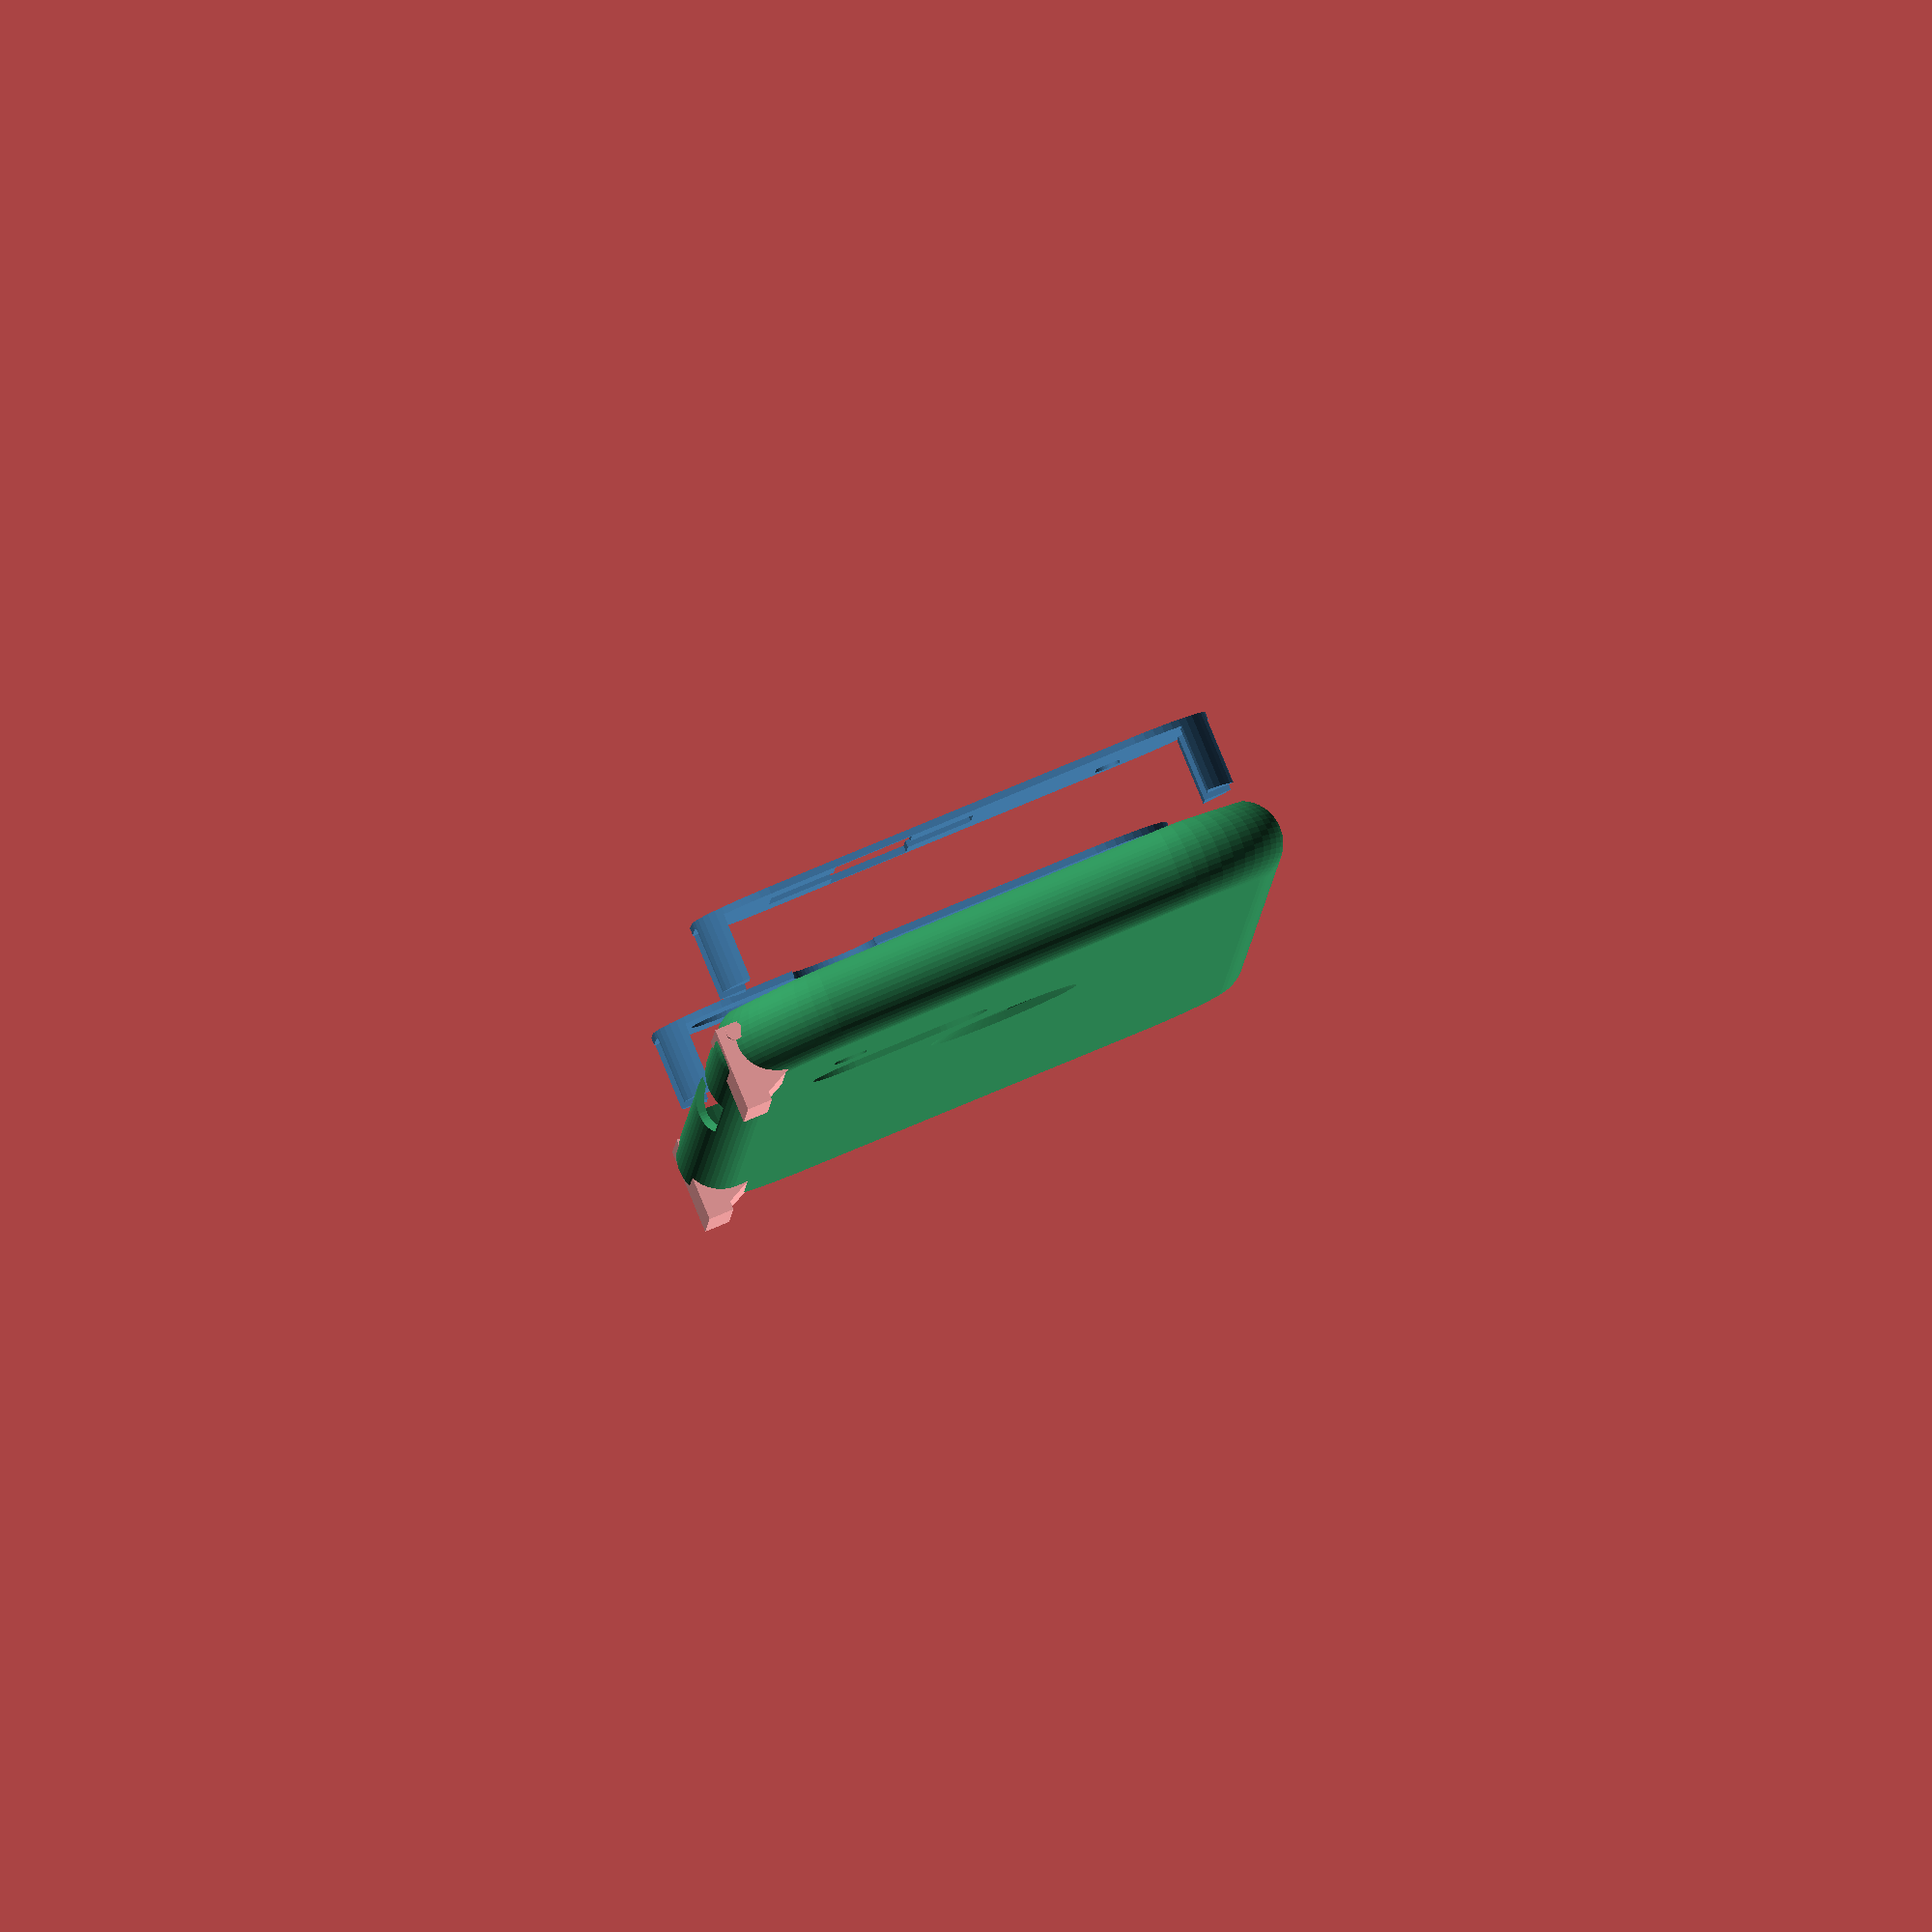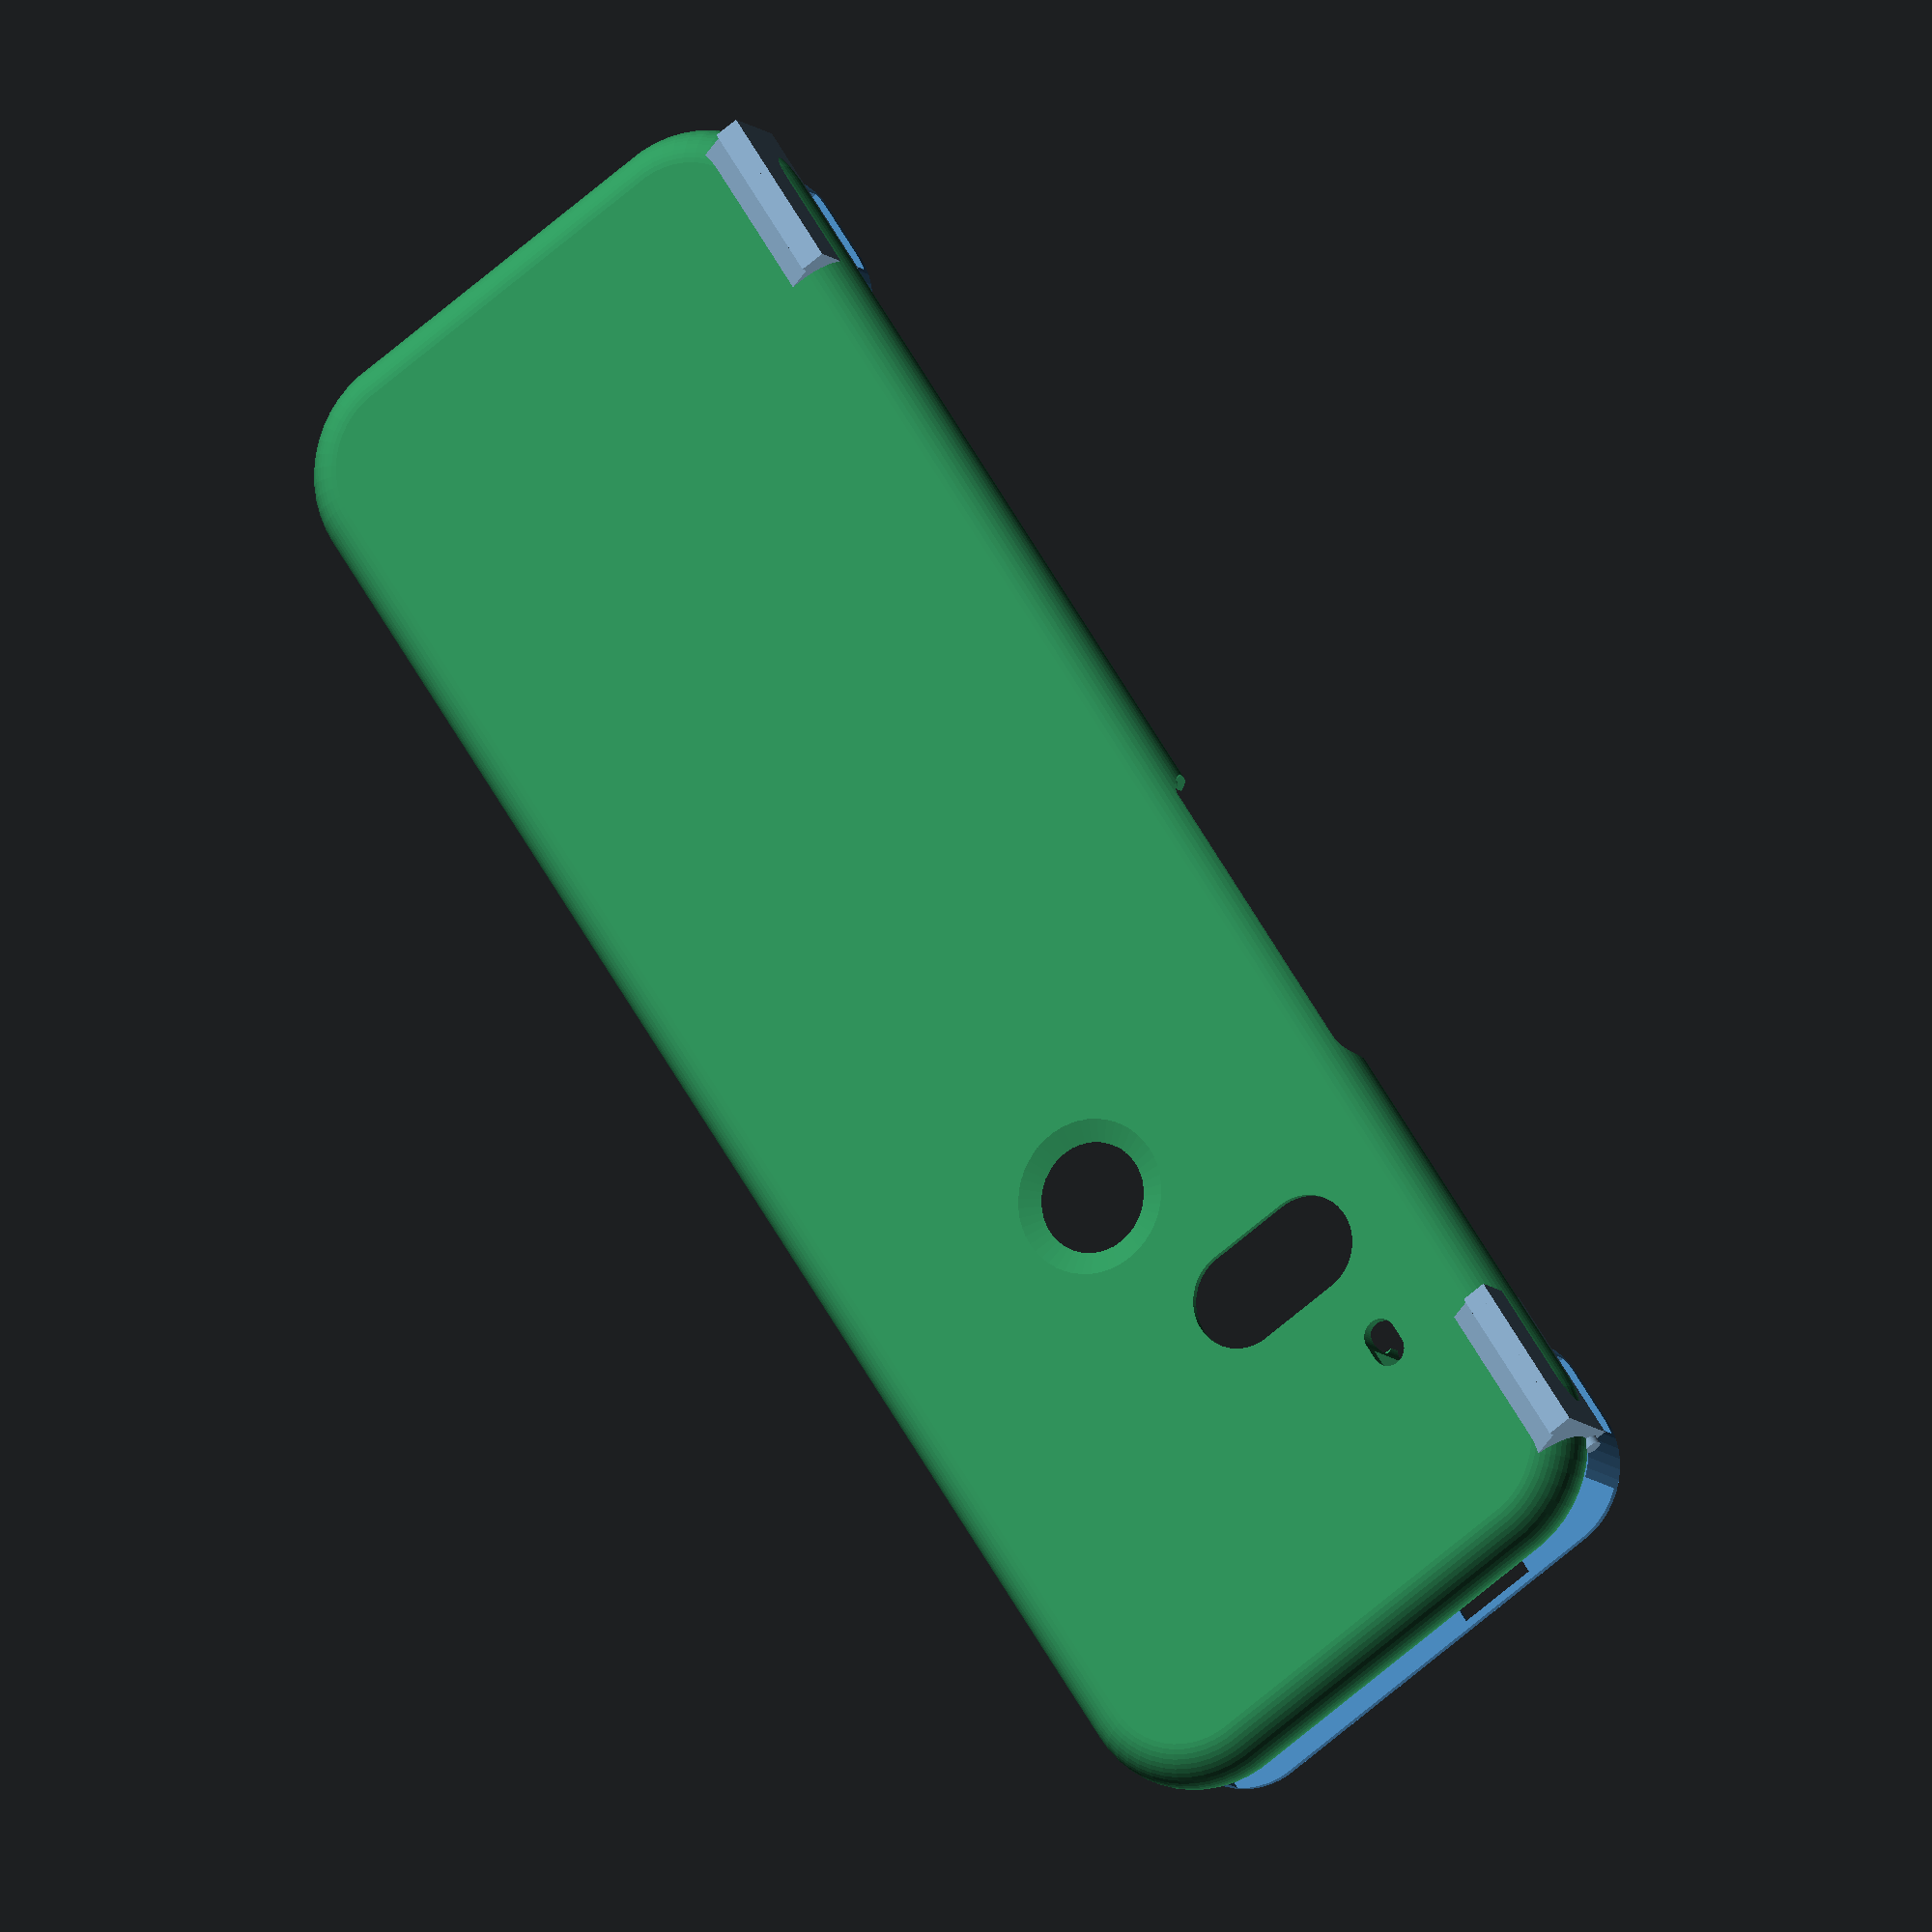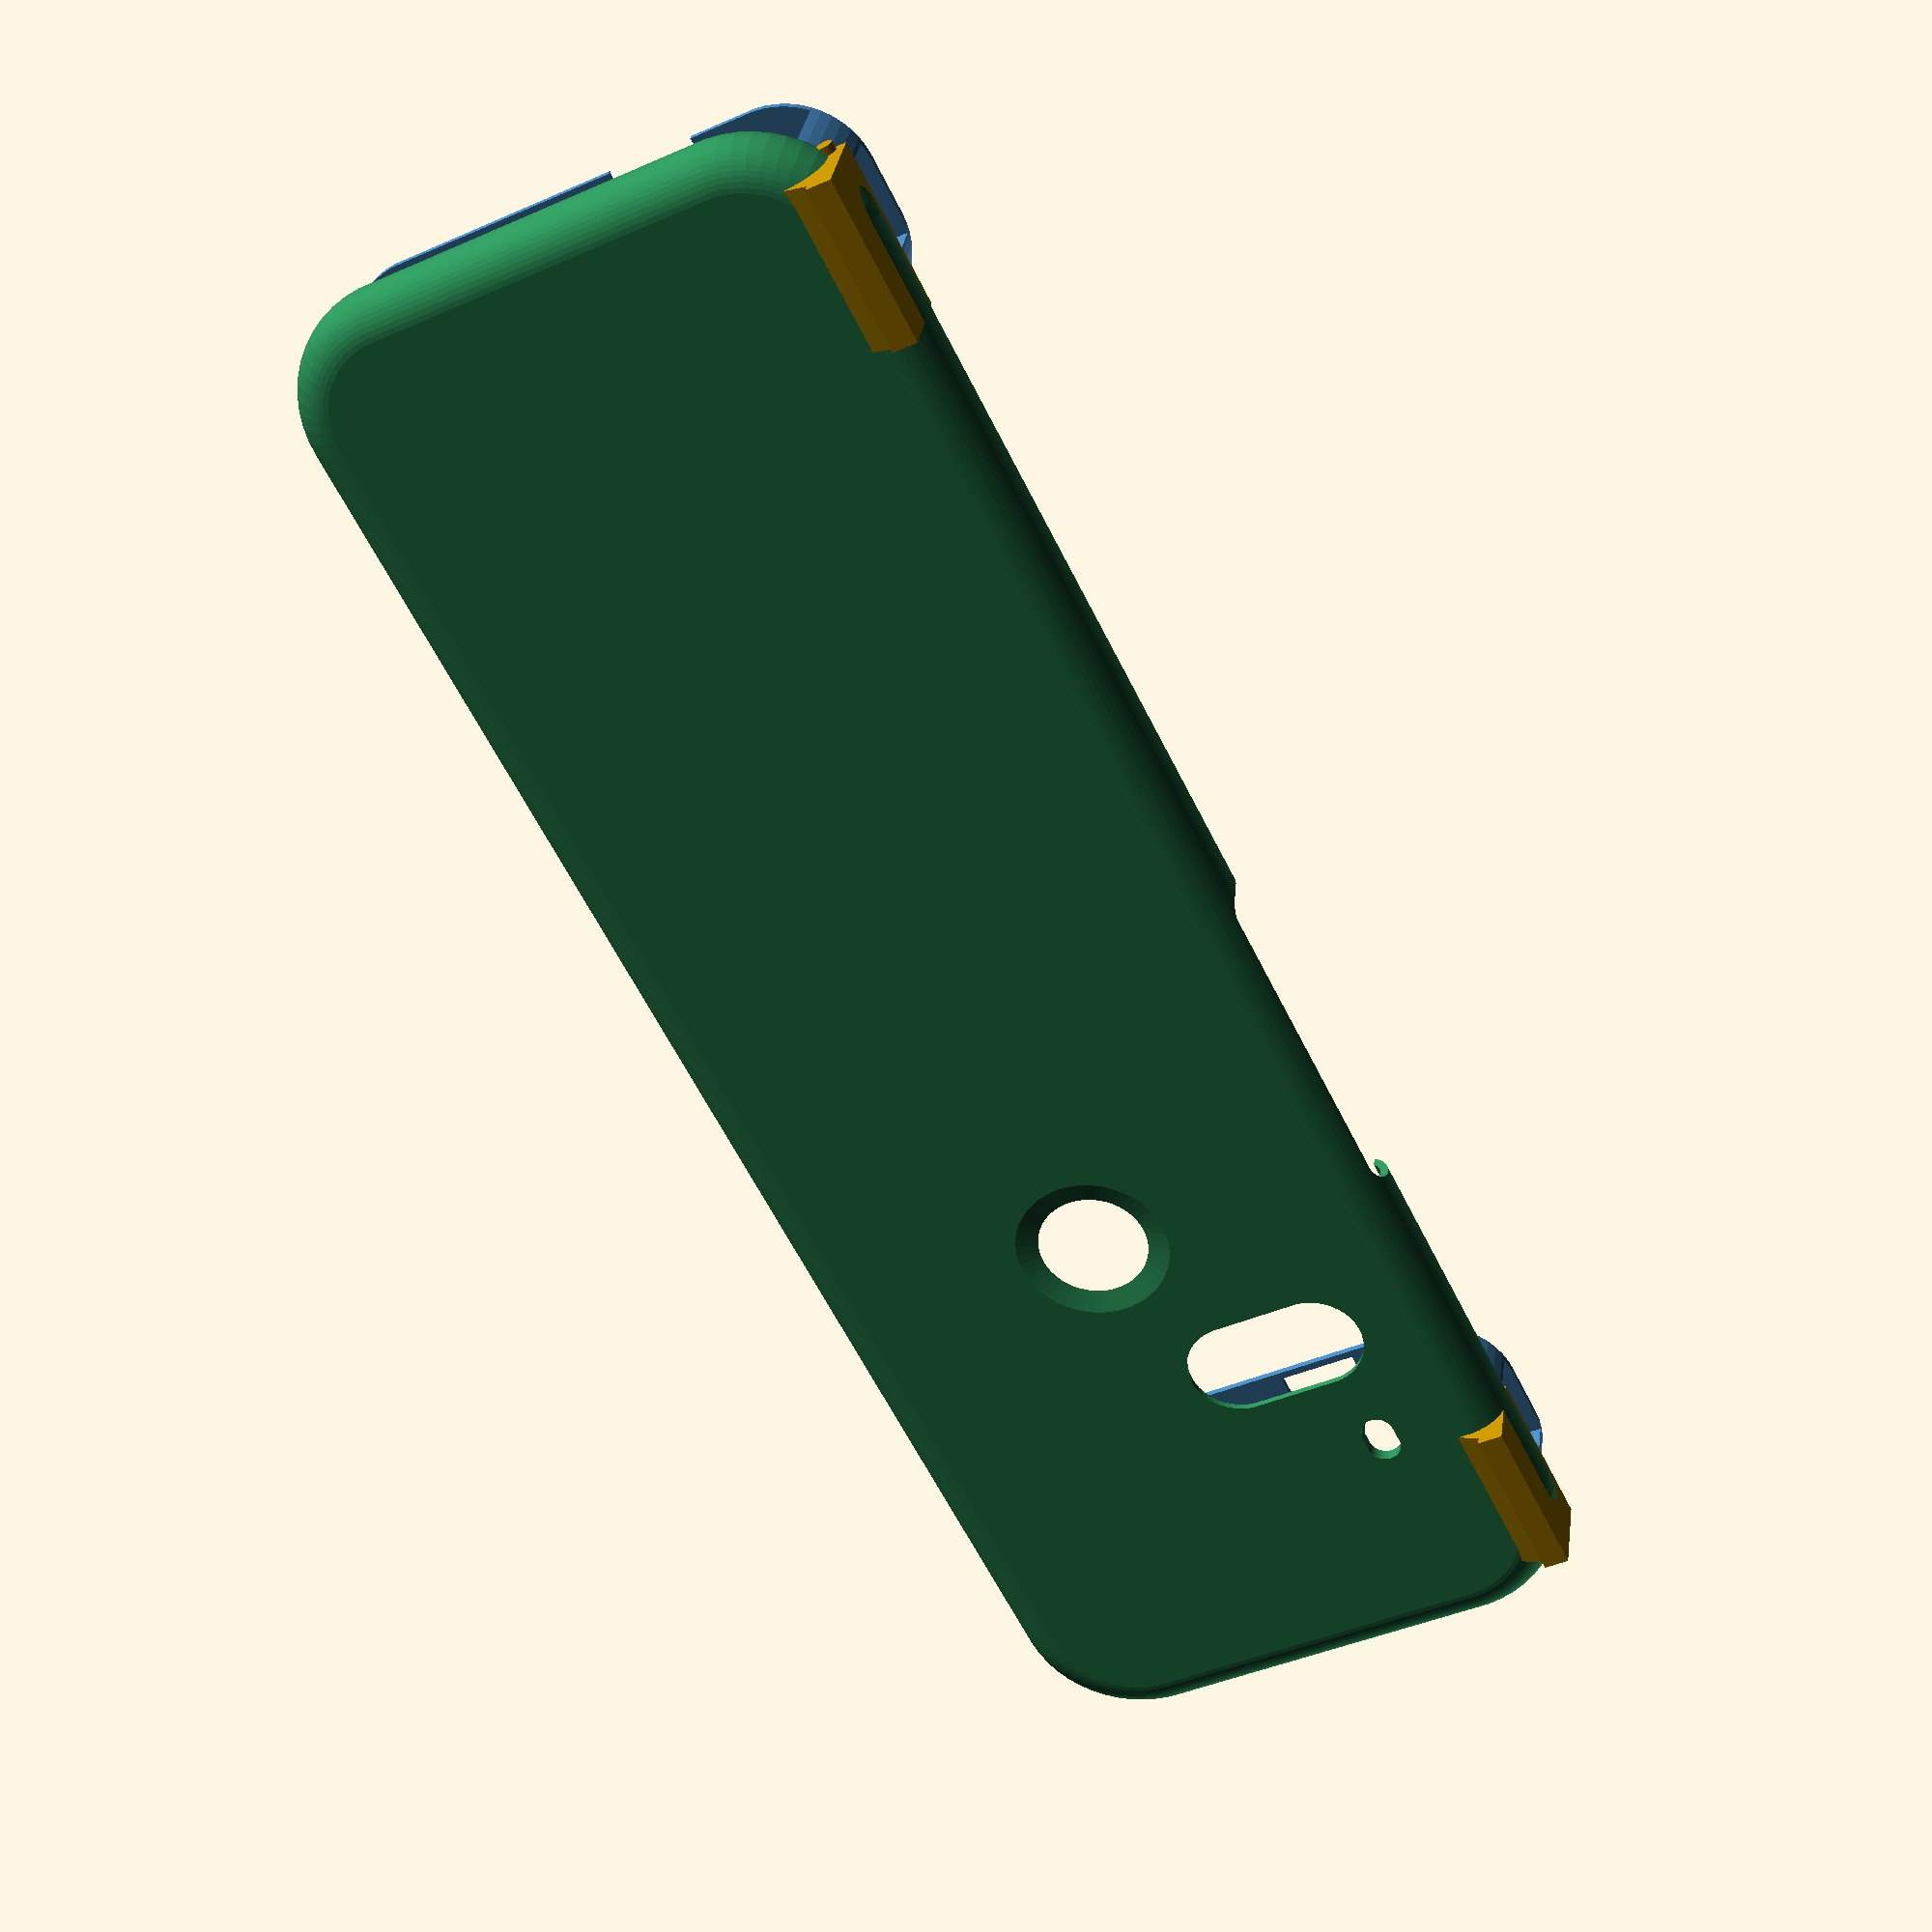
<openscad>
// Gamepad phone case
// Author: Maave

$fn=50;

//Default values for Pixel 3

body_radius = 5.25;
body_length = 145.5;
body_width = 68.7;

//a combination of the edge profile radius and the devices thickness
side_radius_thickness = 4.03;
screen_length = 143.5; //should I change these to "screen lip=2"?
screen_width = 66.5;

//make this a multiple of nozzle size
shell_thickness = 0.8;

button_right_offset = 31;
button_right_length = 42;
camera_height = 12;
camera_width = 22;
camera_from_edge = 9.7; //correct measurement, position is wrong
camera_from_top = 8.7;  //correct measurement, position is wrong
mic_from_edge = 14.0;

fingerprint_center_from_top = 36.5;
fingerprint_diam = 13;

case_type = "gamepad"; // [phone case, gamepad, joycon rails, junglecat rails]

module end_customizer_variables(){} //jank to get variables out of the customizer
wing_length = 30; //max that will fit on my printer
gamepad_body_radius = 10;
buttons_fillet = 3;


if(case_type=="phone case") {
    phone_case();
} 
else if(case_type=="gamepad") {
    gamepad();
}
else if(case_type=="joycon rails") {
    joycon_rails();
}
else if(case_type=="junglecat rails") {
    junglecat_rails();
}

module phone_case(){
    color("SeaGreen")
    difference(){
        phone_shell();
        body();
        cuts();
    }
}

module gamepad(){
    color("SeaGreen")
    difference(){
        gamepad_shell();
        body();
        cuts();
        gamepad_cuts();
    }
    
    gamepad_trigger();
    copy_mirror() gamepad_trigger();
    gamepad_faceplates();
}


module joycon_rails(){
    color("SeaGreen")
    difference(){
        joycon_shell();
        body();
        cuts();
        joycon_cuts();
    }
}

module junglecat_rails(){
}

//body();
module body(){
    minkowski() {
        linear_extrude(height = 0.05, center = true) {
            //face profile
            minkowski() {
                square( [body_width - 2*body_radius - 2*side_radius_thickness, 
                body_length - 2*body_radius - 2*side_radius_thickness], true );
                circle(body_radius);
            }
        }
        // side profile
        // TODO: separate thickness and radius
        sphere(side_radius_thickness);
    }
}

module cuts(){
    usb_cut();
    right_button_cut();
    camera_cut();
    fingerprint_cut();
    mic_cut();
    screen_cut();
    top_cut();
}

module phone_shell(){
    minkowski() {
        //face shape
        linear_extrude(height = 0.05, center = true) {
            minkowski() {
                square(
                    [ body_width + shell_thickness - 2*body_radius - 2*side_radius_thickness,
                    body_length + shell_thickness - 2*body_radius - 2*side_radius_thickness ], 
                    true);
                circle(body_radius-0.25); //can't intersect with phone body
            }
        }
        //edge shape and thickness
        sphere(side_radius_thickness+shell_thickness);
    }
}

module gamepad_shell(){
    minkowski() {
        //face shape
        linear_extrude(height = 0.05, center = true) {
            minkowski() {
                square(
                    [ body_width + shell_thickness - 2*gamepad_body_radius - 2*side_radius_thickness,
                    body_length + wing_length*2 + shell_thickness - 2*gamepad_body_radius - 2*side_radius_thickness ], 
                    true);
                circle(gamepad_body_radius-0.25); //can't intersect with phone body
            }
        }
        //edge shape and thickness
        sphere(side_radius_thickness+shell_thickness);
    }
}

module joycon_shell(){
    joycon_body_radius = 2; //sharper corner for joycon rail
    joycon_depth = 10;
    joycon_width = 10;
    
    if (body_radius < joycon_body_radius) {
        joycon_body_radius = body_radius-0.25;
    }
    
    minkowski() {
        //face shape
        linear_extrude(height = 0.05, center = true) {
            minkowski() {
                square(
                    [ body_width + shell_thickness - 2*joycon_body_radius - 2*side_radius_thickness,
                    body_length + joycon_depth*2 + shell_thickness - 2*joycon_body_radius - 2*side_radius_thickness ], 
                    true);
                circle(joycon_body_radius); //can't intersect with phone body
            }
        }
        //edge shape and thickness
        sphere(side_radius_thickness+shell_thickness);
    }
}

module joycon_cuts(){
    
}

gamepad_cutout_radius = gamepad_body_radius;
gamepad_cutout_translate = body_length/2+wing_length/2-1;
//gamepad_cuts();
//gamepad_hole();
module gamepad_hole(){
    //TOOD: cylinder-minkowski clips through sphere-minkowski, hence "+1"
    translate([0,-gamepad_cutout_translate,-side_radius_thickness+shell_thickness +2])
    minkowski() {
        cube( 
            [body_width - 2*gamepad_cutout_radius - 2*side_radius_thickness + side_radius_thickness,
            wing_length - 2*gamepad_cutout_radius - shell_thickness -2,
            side_radius_thickness],
            center=true
        );
        cylinder(
            h=side_radius_thickness+shell_thickness, 
            r=gamepad_cutout_radius,
            center=false
        );
    }
}
module gamepad_trigger_cut() {
        gamepad_trigger();
}
module gamepad_ffc_cut(){
    ffc_height = 4;
    ffc_width = 5;
    translate( [-12, -body_length/2 - 2, -side_radius_thickness+ffc_height/2] )
    rotate( [90, 0, 0] )
    hull(){
        translate ([ffc_width/2, 0]) 
            cylinder( 10, ffc_height/2, ffc_height/2, true);
        translate ([-ffc_width/2, 0]) 
            cylinder( 10, ffc_height/2, ffc_height/2, true);
    }
}
module gamepad_cuts(){
    copy_mirror() {
        gamepad_hole();
        gamepad_trigger_cut();
        gamepad_ffc_cut();
    }
}
module gamepad_faceplates(){
    //color("red") peg_cuts();
    module peg_cuts() {
        translate([0,-gamepad_cutout_translate,-side_radius_thickness+shell_thickness +2]) {
            cube( 
                [body_width +10,
                wing_length - 2*gamepad_cutout_radius - shell_thickness +2,
                side_radius_thickness+8],
                center=true
            );
            cube( 
                [body_width - 2*side_radius_thickness -3,
                wing_length+0,
                side_radius_thickness+8],
                center=true
            );
        }
    }
    //button_holes();
    module button_holes(){
        hole_diam = 10.5;
        hole_offset_crap = 8.85; //todo: make this edge-to-edge for hand measuring
        translate([10, -gamepad_cutout_translate, -side_radius_thickness+shell_thickness +2])
        rotate([0,0,45])
        copy_mirror([0,1,0]) {
            copy_mirror([1,0,0]) {
                translate([hole_offset_crap,hole_offset_crap,0])
                cylinder(h=20,r=hole_diam/2,center=true);
            }
        }
    }
    //dpad_hole();
    module dpad_hole(){
        dpad_width = 25.4;
        dpad_thickness = 9.6;
        translate([10, -gamepad_cutout_translate, -side_radius_thickness+shell_thickness +10]) {
            cube([dpad_width,dpad_thickness,20],center=true);
            rotate([0,0,90])
            cube([dpad_width,dpad_thickness,20],center=true);
        }
    }
    //start_select_hole();
    module start_select_hole(){
        start_select_length = 7; //not actually length, arbitrary number
        start_select_radius = 1.5;
        translate([-20, -gamepad_cutout_translate+5, -side_radius_thickness+shell_thickness +5])
        rotate([0,0,90])
        hull(){
            cylinder( 20, start_select_radius, start_select_radius, true);
            translate ([start_select_length-2*start_select_radius,0,0]) 
            cylinder( 20, start_select_radius, start_select_radius, true);
        }
    }

    color("SteelBlue")
    translate([0,0,10])
    difference(){
        gamepad_hole();
        peg_cuts();
        button_holes();
        start_select_hole();
    }
    color("SteelBlue")
    mirror([0,1,0])
    translate([0,0,10])
    difference(){
        gamepad_hole();
        peg_cuts();
        dpad_hole();
        start_select_hole();
    }
}

//gamepad_trigger();
// awful
module gamepad_trigger(){
    translate( [ body_width/2-10.5,
    -gamepad_cutout_translate-10,
    -side_radius_thickness+shell_thickness +1 ] ) {
        rotate([0,180,-90])
        prism(20,10,5);
        //extend button pusher
        translate([-8,4.5,-2])
        cube(size=[10,10,2], center=false);
        //extend trigger face up to pin
        translate([8,0,-5])
        cube(size=[3,20,10], center=false);
        //pin
        rotate([-90,0,0])
        translate([9,-4,-1])
        cylinder(h=22,r=1, center=false);
    }
}

//screen_cut();
module screen_cut(){
    clearanced_body_radius = body_radius+2; //give the screen radius a little more lip
    translate([0,0,5]) 
    minkowski() {
        linear_extrude(height = 10, center = true) {
            minkowski() {
                square([screen_width-2*clearanced_body_radius, screen_length-2*clearanced_body_radius], true);
                circle(clearanced_body_radius);
            }
        }
    }
}

//usb_cut();
module usb_cut(){
    charge_port_height = 7;
    charge_port_width = 7;
    translate( [0, -body_length/2 - 2, 0] )
    rotate( [90, 0, 0] )
    hull(){
        translate ([charge_port_width/2, 0]) 
            cylinder( 10, charge_port_height/2, charge_port_height/2, true);
        translate ([-charge_port_width/2, 0]) 
            cylinder( 10, charge_port_height/2, charge_port_height/2, true);
    }
}

//right_button_cut();
module right_button_cut(){
    color("red")
    translate( [ body_width/2, 
    body_length/2 - button_right_offset - button_right_length + buttons_fillet, buttons_fillet-side_radius_thickness/1.5 ] )
    rotate([0,-90,0])
    minkowski() {
        linear_extrude(height = 20, center = true) {
            minkowski() {
                square([10, button_right_length - 2*buttons_fillet],false);
                circle(buttons_fillet);
            }
        }
    }
}

//camera_cut();
module camera_cut(){
    camera_radius = camera_height/2;
    translate( [ body_width/2-camera_radius-camera_from_edge,
    body_length/2-camera_radius-camera_from_top,
    -side_radius_thickness ] )
    hull(){
        cylinder( 5, camera_radius, camera_radius, true);
        translate ([camera_height-camera_width,0,0]) 
            cylinder( 5, camera_radius, camera_radius, true);
    }
}

//fingerprint_cut();
module fingerprint_cut(){
    fingerprint_radius = fingerprint_diam/2;
    translate( [ 0, body_length/2-fingerprint_center_from_top, -side_radius_thickness-2 ] )
    cylinder( 4, fingerprint_radius*3, fingerprint_radius, true);     
}

//mic_cut();
module mic_cut(){
    //I feel like this could be improved
    translate( [ body_width/2-mic_from_edge, body_length/2, 0 ] )
    hull(){
        cylinder( 20, 2, 2, true);
        translate ([0,2,0]) 
            cylinder( 20, 2, 2, true);
    }
}

//top_cut();
module top_cut(){
    translate([0,0,7]) 
    cube( [ 100, screen_length+200, 5 ], center=true );
}

/////////////////////
// support functions

module prism(l, w, h){
   polyhedron(
           points=[ [0,0,0], [l,0,0], [l,w,0], [0,w,0], [0,w,h], [l,w,h] ],
           faces=[ [0,1,2,3],[5,4,3,2],[0,4,5,1],[0,3,4],[5,2,1] ]
    );
}

module copy_mirror(vec=[0,1,0]){
    children();
    mirror(vec) children();
}
</openscad>
<views>
elev=93.6 azim=178.4 roll=22.5 proj=o view=wireframe
elev=10.4 azim=213.4 roll=204.6 proj=o view=wireframe
elev=327.8 azim=206.8 roll=188.2 proj=p view=solid
</views>
